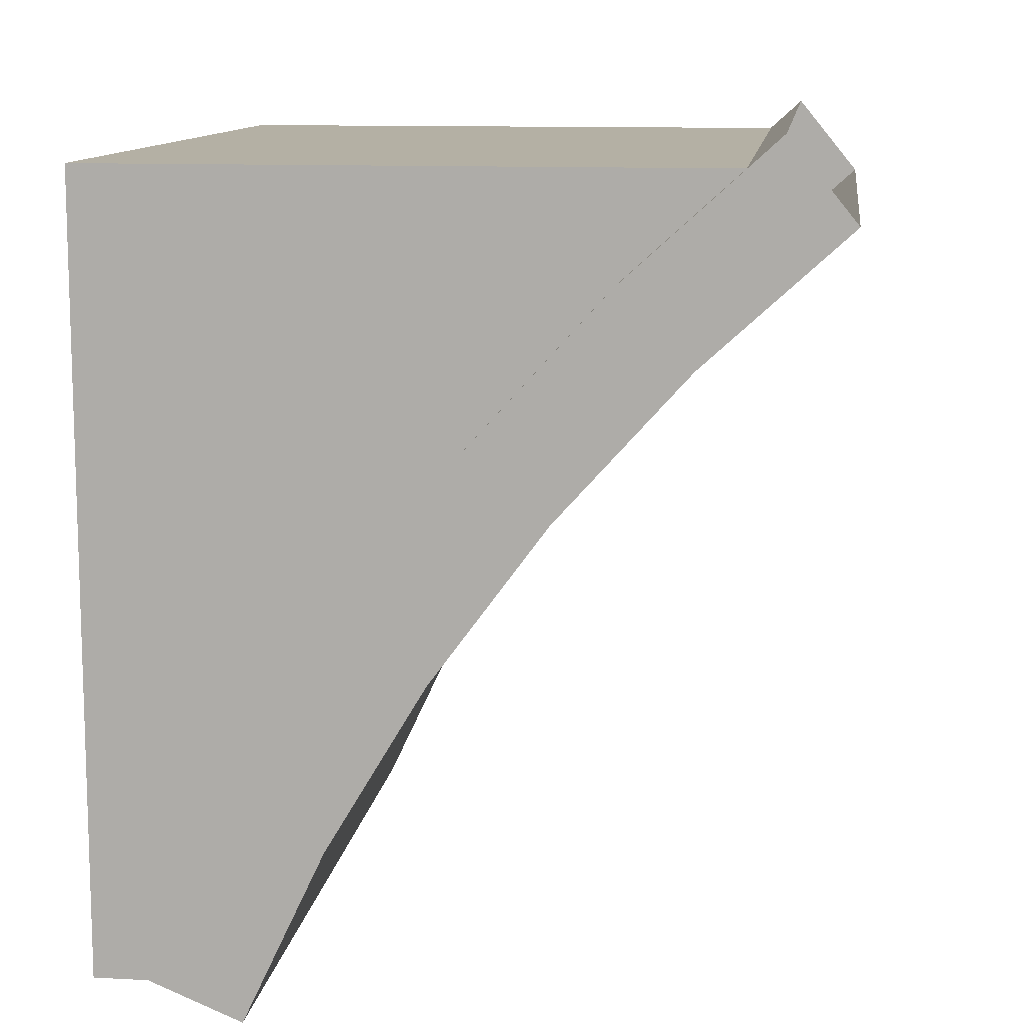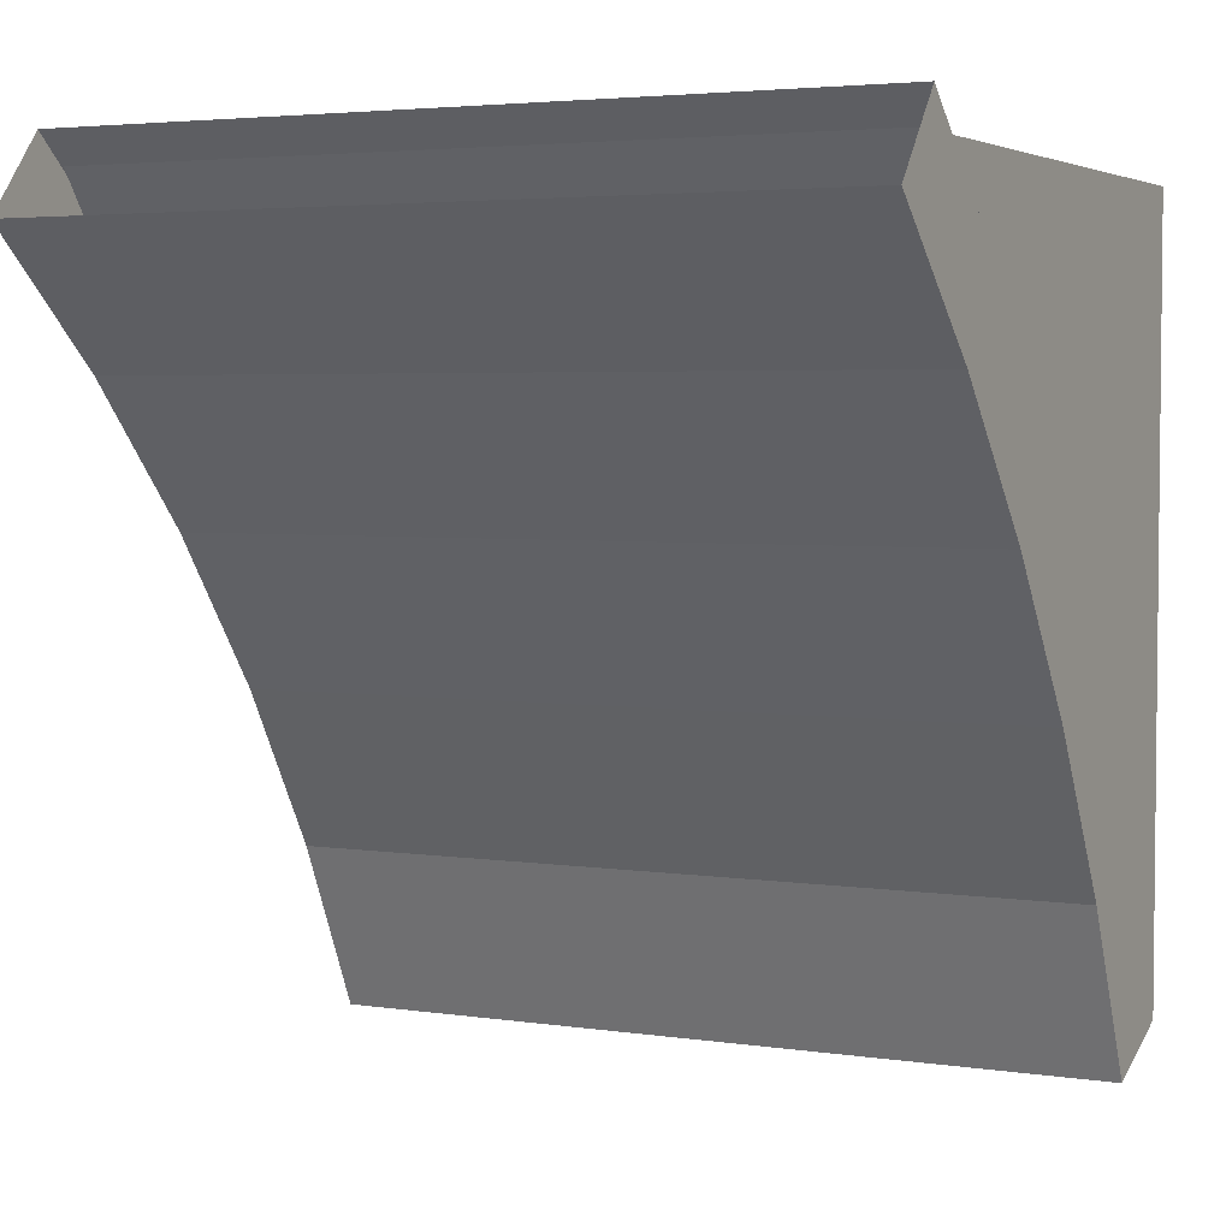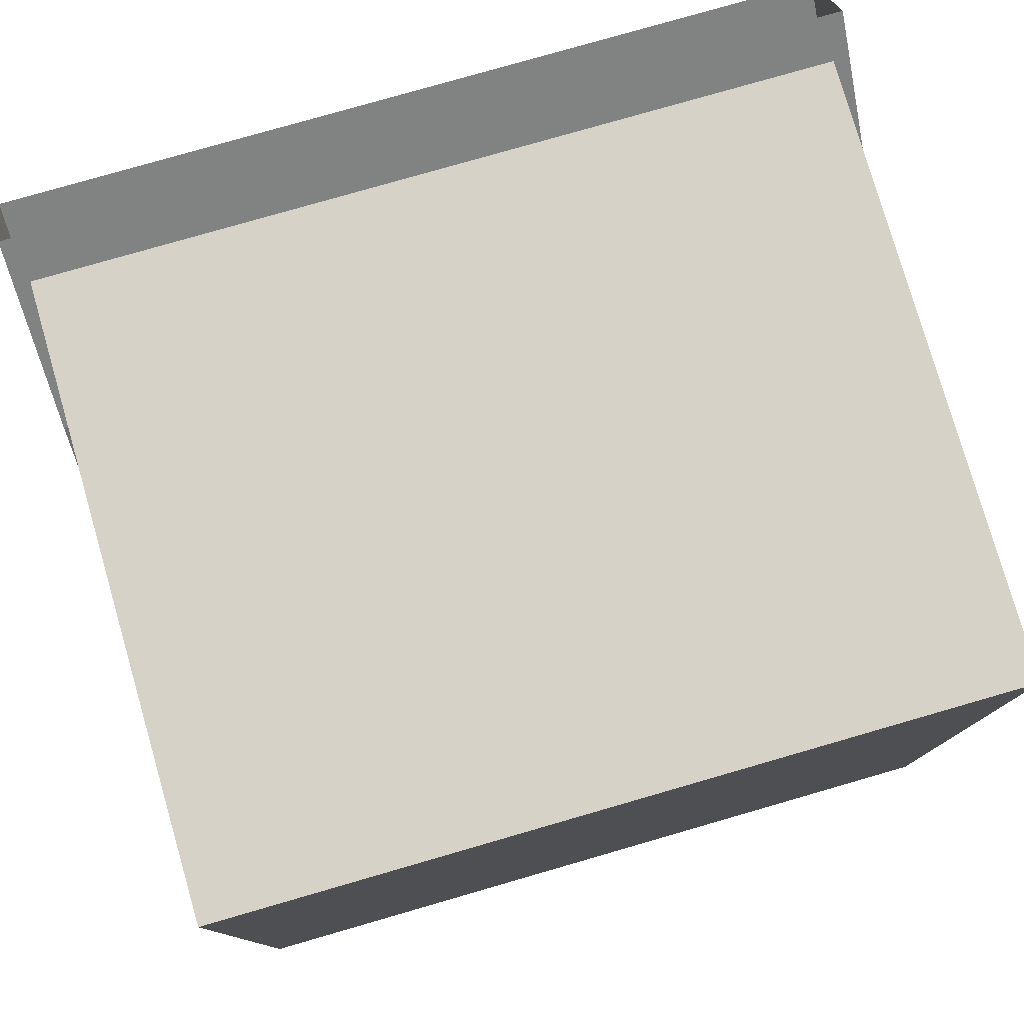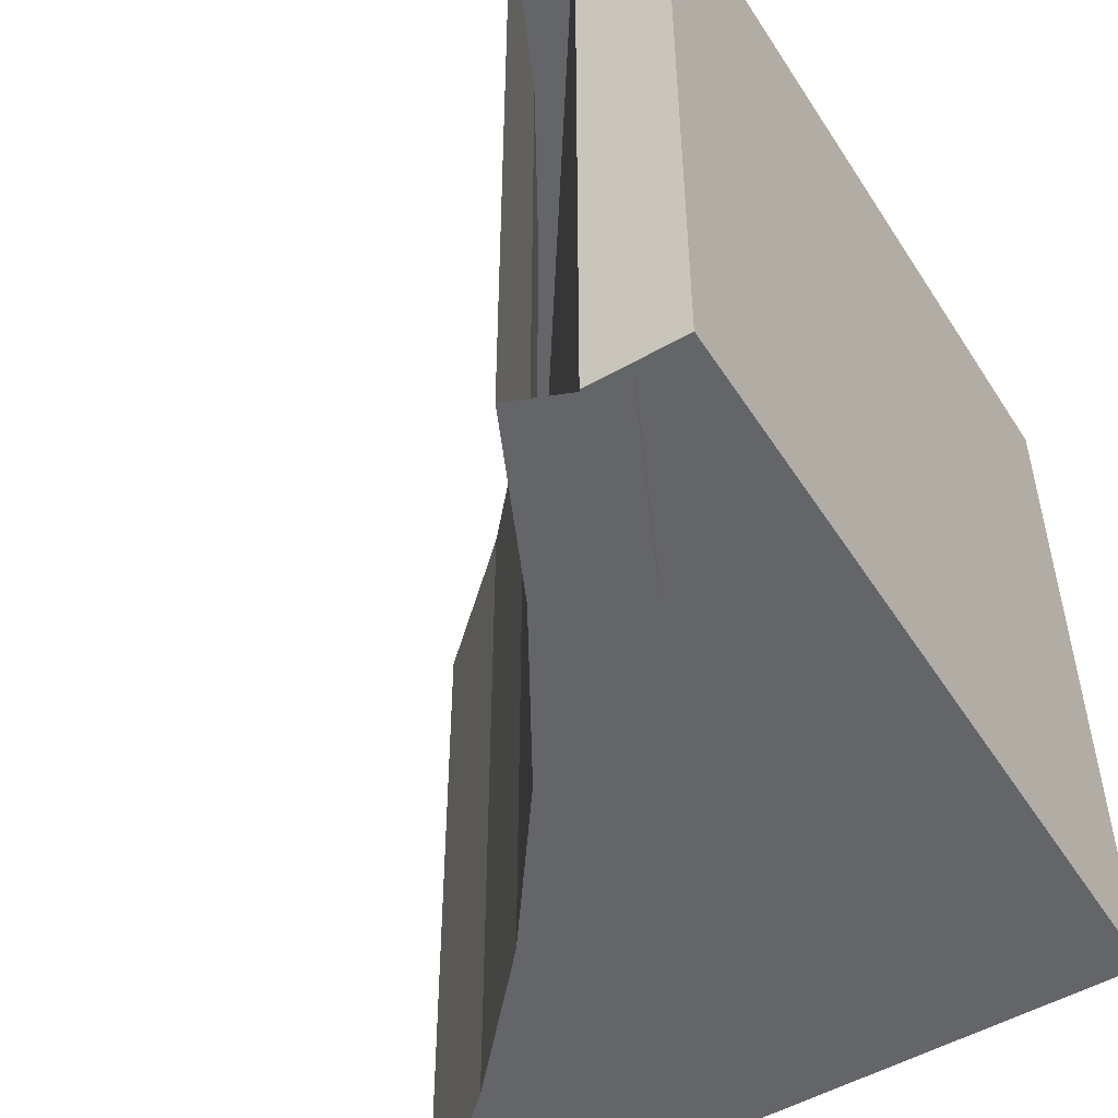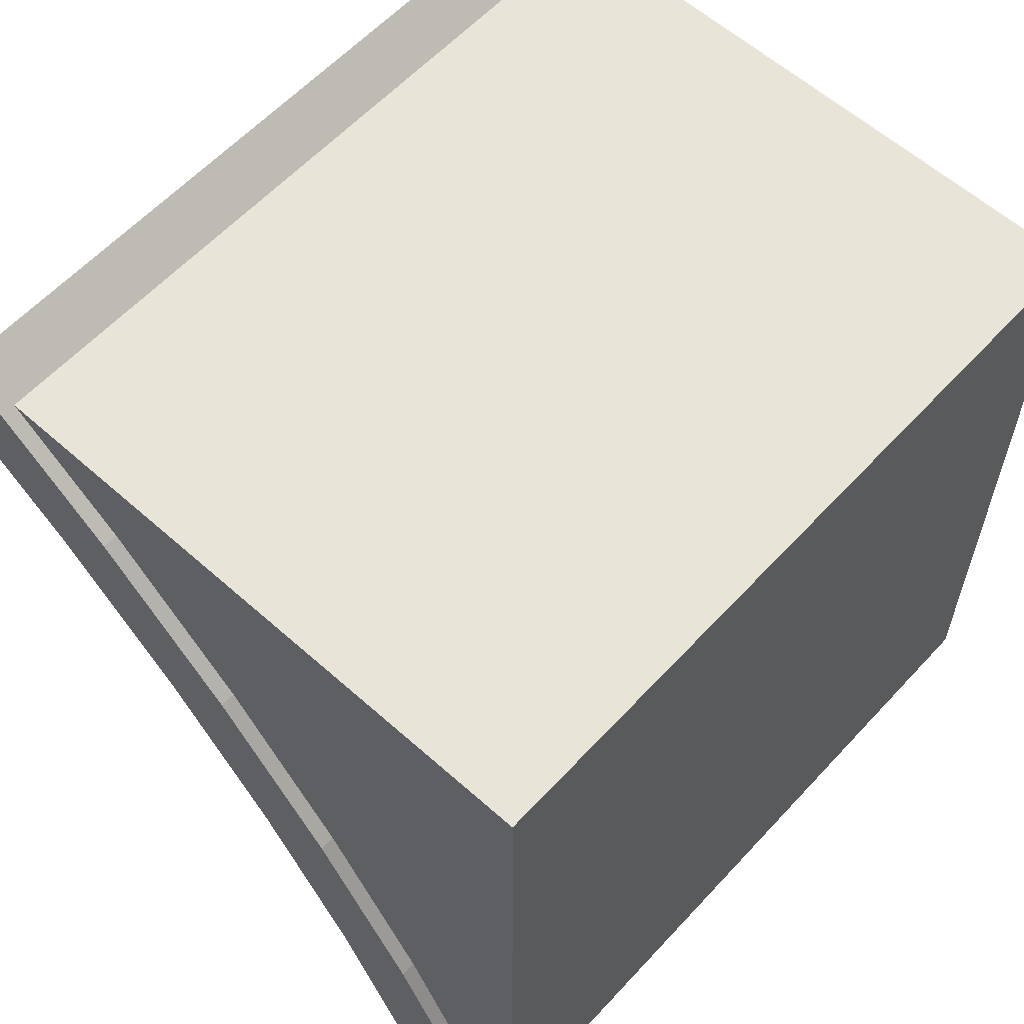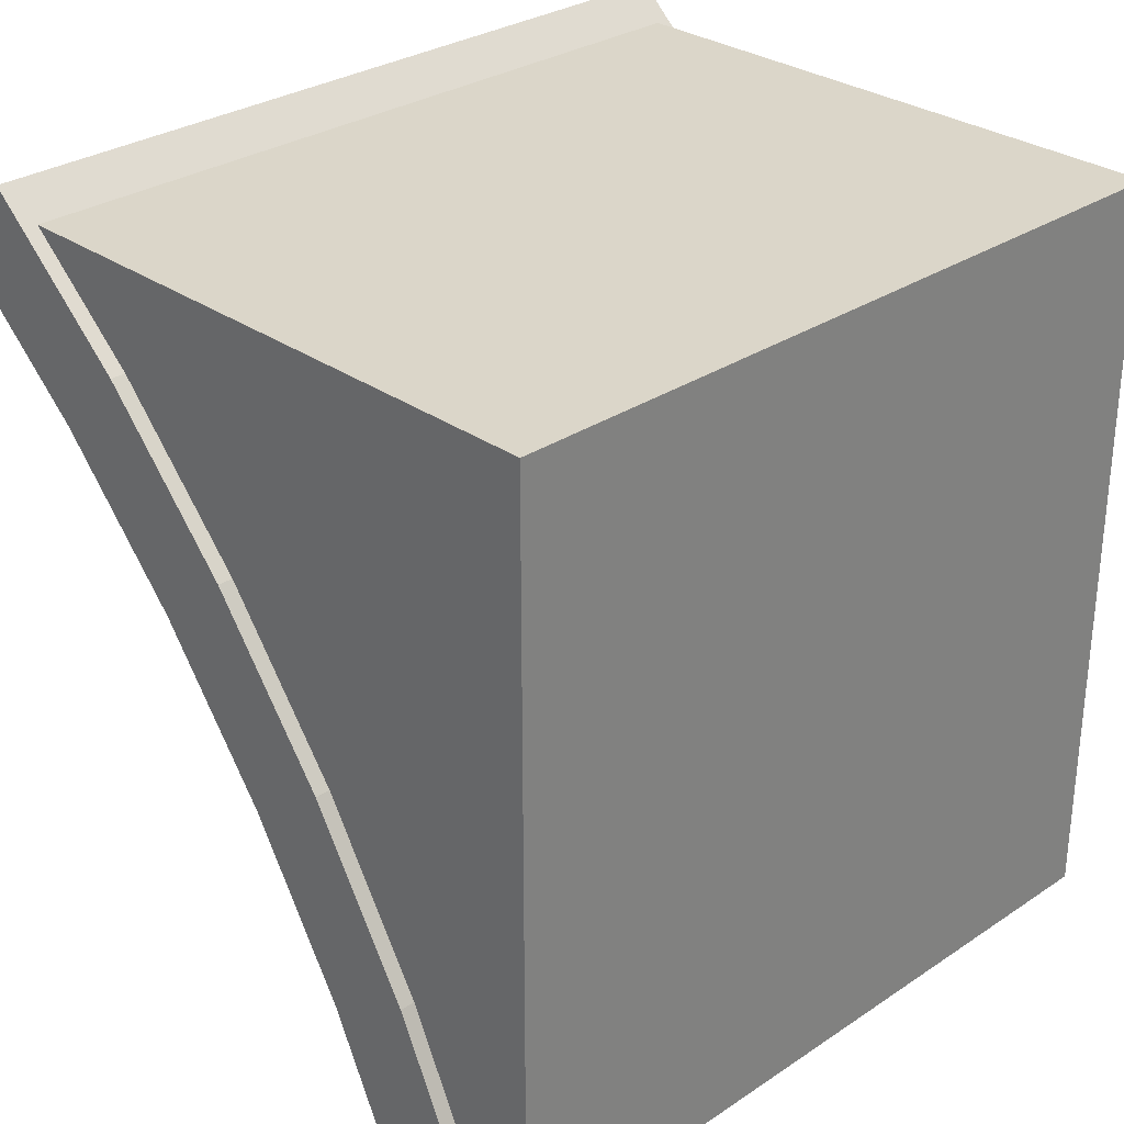
<metadata>
{"format":"obj","ext":"obj","renderer":"f3d","projection":"perspective","resolution":1024,"background":"white","views":[{"elev":11.4,"azim":-172.6,"up":"+Y"},{"elev":3.8,"azim":-63.5,"up":"+Y"},{"elev":78.6,"azim":73.9,"up":"+Y"},{"elev":-51.6,"azim":31.8,"up":"+Z"},{"elev":59.8,"azim":42.4,"up":"+Y"},{"elev":29.8,"azim":45.8,"up":"+Y"}]}
</metadata>
<code>
o Arch_Mid_Cube.016
v 0.8074 -0.04058 1.02
v 0.7027 0.1817 1.02
v 0.5769 0.3927 1.02
v 0.431 0.5902 1.02
v 0.2666 0.7724 1.02
v 0.08526 0.9375 1.02
v 0.08526 0.9375 -0.02
v 0.2666 0.7724 -0.02
v 0.431 0.5902 -0.02
v 0.5769 0.3927 -0.02
v 0.7027 0.1817 -0.02
v 0.8074 -0.04058 -0.02
v 0.169 1.04 -0.02
v 0.169 1.04 1.02
v 0.3599 0.8661 -0.02
v 0.3599 0.8661 1.02
v 0.533 0.6743 -0.02
v 0.533 0.6743 1.02
v 0.6866 0.4663 -0.02
v 0.6866 0.4663 1.02
v 0.8191 0.2442 -0.02
v 0.8191 0.2442 1.02
v 0.9293 0.01015 -0.02
v 0.9293 0.01015 1.02
v 0.875 0 1
v 0.1875 1 1
v 0.875 0 0
v 0.1875 1 0
v 1 0 1
v 1 1 1
v 1 0 0
v 1 1 0
f 13 14 16 15
f 15 16 18 17
f 17 18 20 19
f 19 20 22 21
f 21 22 24 23
f 8 7 13 15
f 6 5 16 14
f 9 8 15 17
f 5 4 18 16
f 10 9 17 19
f 4 3 20 18
f 11 10 19 21
f 3 2 22 20
f 12 11 21 23
f 2 1 24 22
f 1 2 11 12
f 2 3 10 11
f 3 4 9 10
f 4 5 8 9
f 5 6 7 8
f 25 26 28 27
f 27 28 32 31
f 31 32 30 29
f 29 30 26 25
f 27 31 29 25
f 32 28 26 30

</code>
